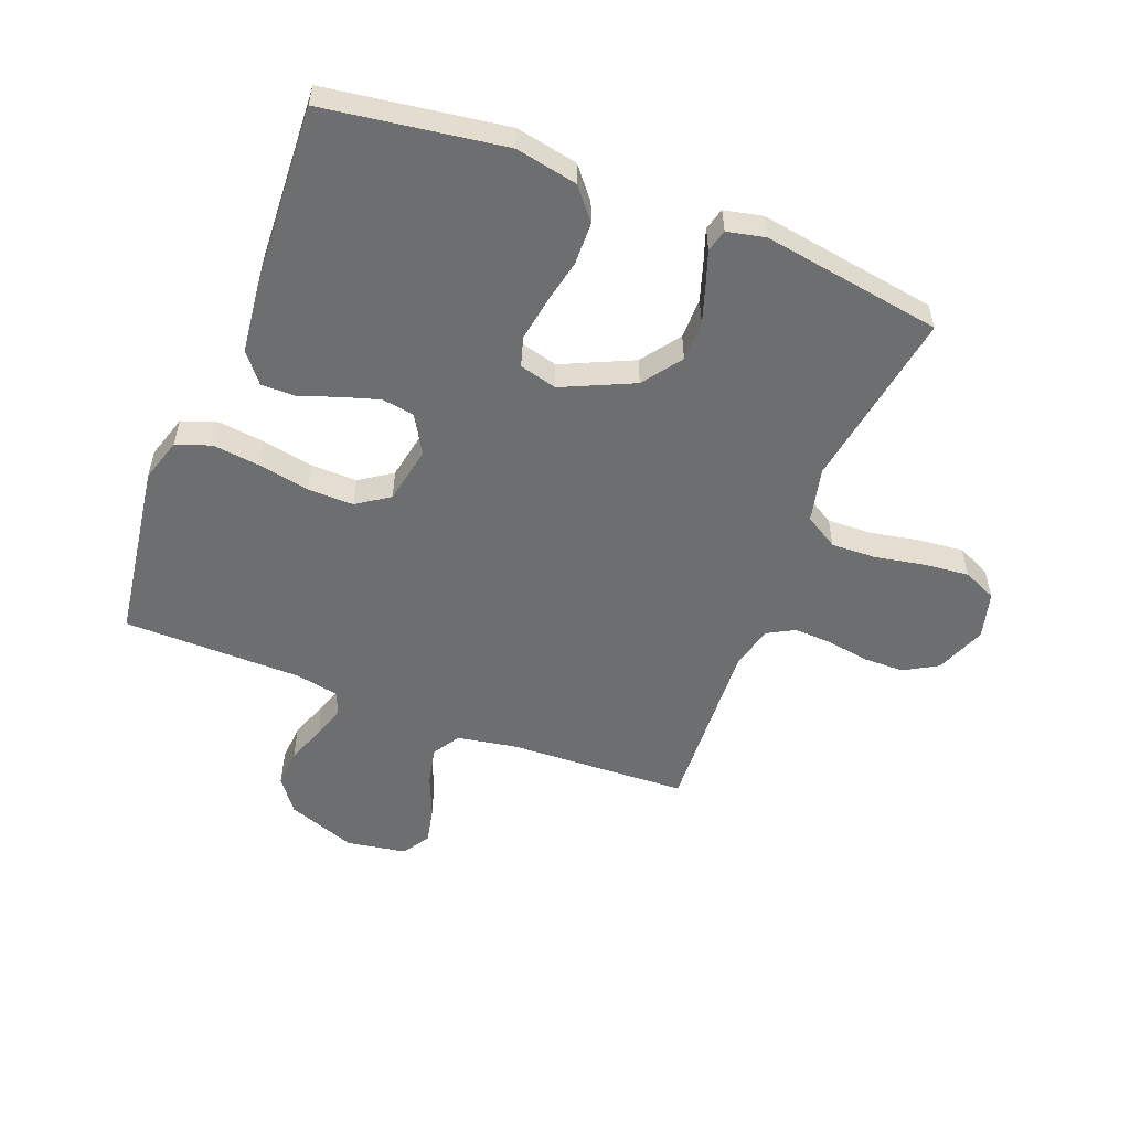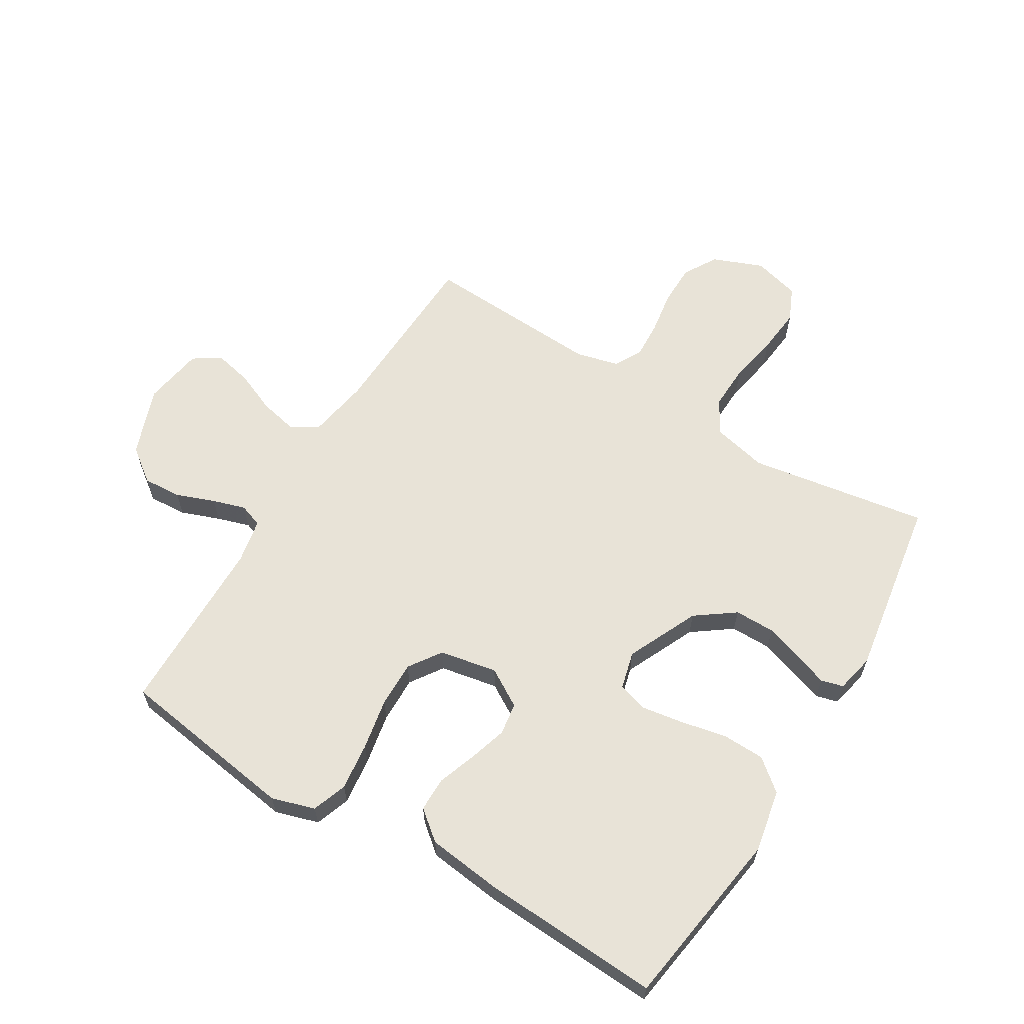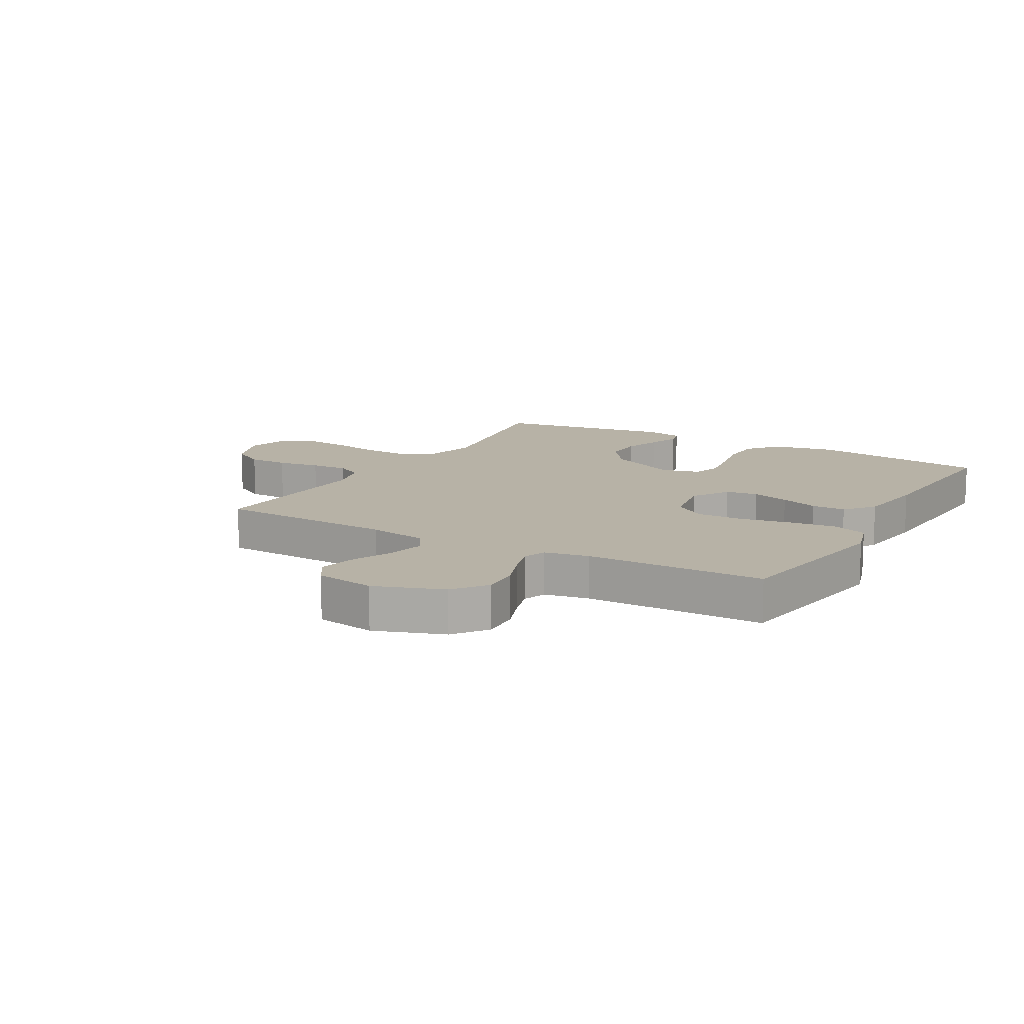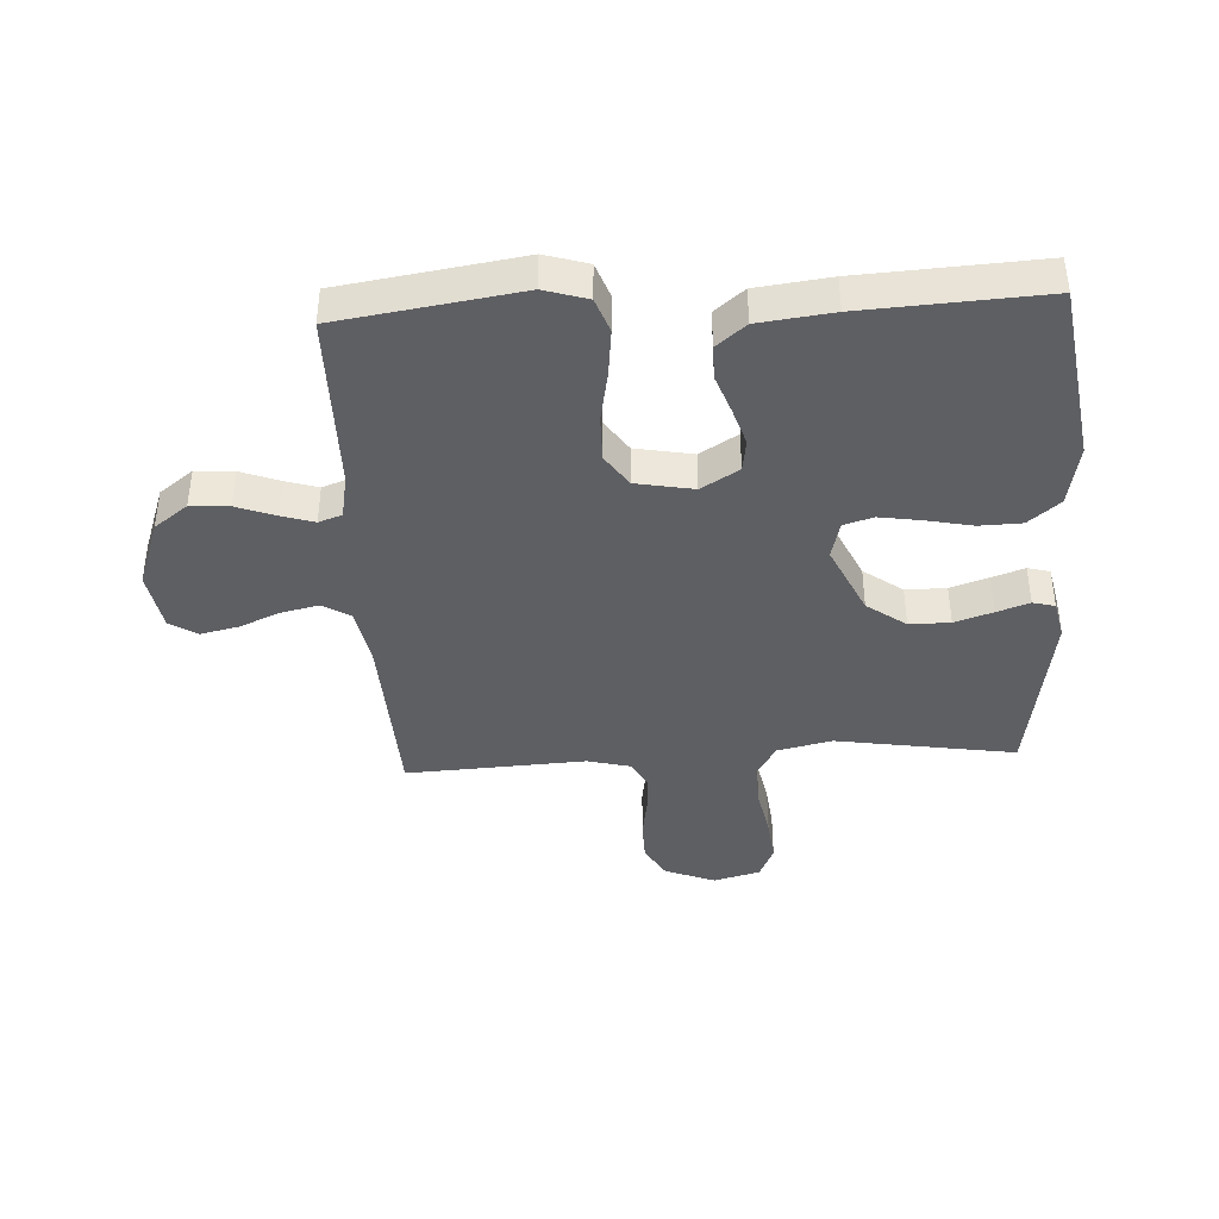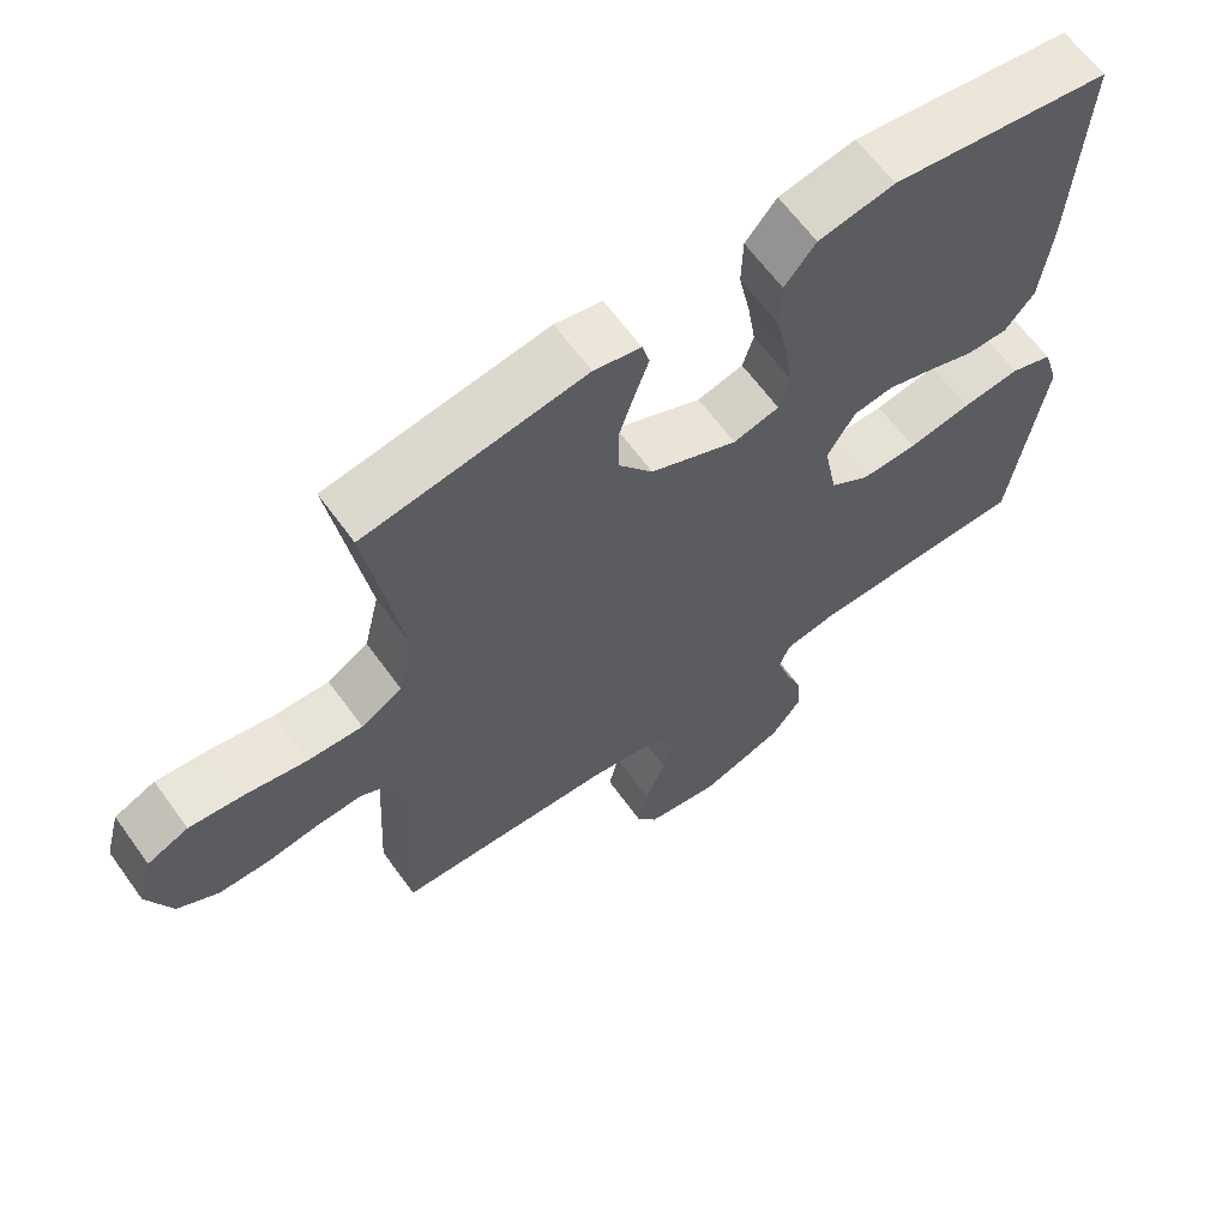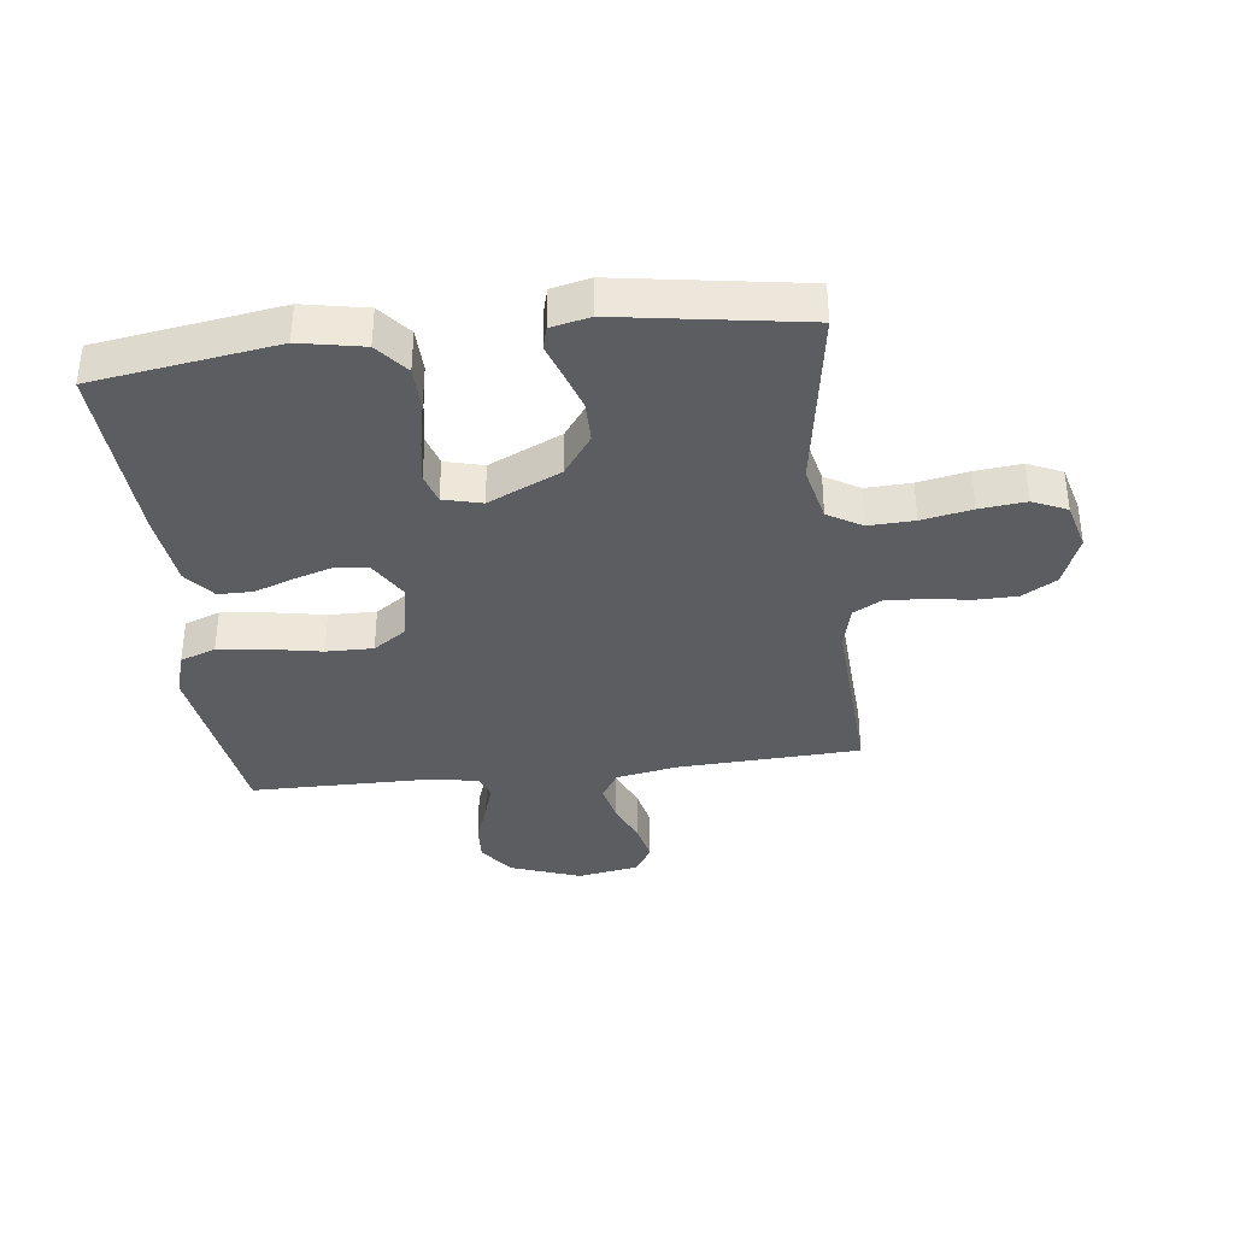
<metadata>
{"format":"obj","ext":"obj","renderer":"f3d","projection":"perspective","resolution":1024,"background":"white","views":[{"elev":-54.3,"azim":-21.4,"up":"+Y"},{"elev":62.4,"azim":-58.9,"up":"+Y"},{"elev":12.5,"azim":-150.2,"up":"+Y"},{"elev":-40.6,"azim":-86.8,"up":"+Y"},{"elev":63.8,"azim":144.1,"up":"+Z"},{"elev":-36.8,"azim":6.8,"up":"+Y"}]}
</metadata>
<code>
v -0.5 0.07 -0.5
v -0.545 0.07 -0.2
v -0.523 0.07 -0.128
v -0.465 0.07 -0.107
v -0.386 0.07 -0.116
v -0.3 0.07 -0.132
v -0.223 0.07 -0.133
v -0.169 0.07 -0.096
v -0.151 0.07 0
v -0.189 0.07 0.063
v -0.243 0.07 0.071
v -0.307 0.07 0.051
v -0.371 0.07 0.028
v -0.428 0.07 0.028
v -0.468 0.07 0.077
v -0.483 0.07 0.2
v -0.5 0.07 0.5
v -0.2 0.07 0.545
v -0.096 0.07 0.525
v -0.053 0.07 0.473
v -0.051 0.07 0.402
v -0.067 0.07 0.325
v -0.078 0.07 0.255
v -0.063 0.07 0.206
v 0 0.07 0.19
v 0.119 0.07 0.245
v 0.166 0.07 0.31
v 0.166 0.07 0.378
v 0.145 0.07 0.442
v 0.126 0.07 0.496
v 0.136 0.07 0.533
v 0.2 0.07 0.547
v 0.5 0.07 0.5
v 0.452 0.07 0.2
v 0.473 0.07 0.109
v 0.529 0.07 0.076
v 0.604 0.07 0.079
v 0.686 0.07 0.095
v 0.762 0.07 0.103
v 0.818 0.07 0.078
v 0.839 0.07 0
v 0.806 0.07 -0.084
v 0.75 0.07 -0.117
v 0.682 0.07 -0.118
v 0.61 0.07 -0.107
v 0.547 0.07 -0.104
v 0.502 0.07 -0.129
v 0.484 0.07 -0.2
v 0.5 0.07 -0.5
v 0.2 0.07 -0.514
v 0.1 0.07 -0.532
v 0.072 0.07 -0.578
v 0.086 0.07 -0.641
v 0.115 0.07 -0.709
v 0.129 0.07 -0.772
v 0.1 0.07 -0.818
v 0 0.07 -0.835
v -0.115 0.07 -0.794
v -0.157 0.07 -0.738
v -0.153 0.07 -0.674
v -0.129 0.07 -0.61
v -0.112 0.07 -0.555
v -0.126 0.07 -0.516
v -0.2 0.07 -0.502
v -0.5 0 -0.5
v -0.545 0 -0.2
v -0.523 0 -0.128
v -0.465 0 -0.107
v -0.386 0 -0.116
v -0.3 0 -0.132
v -0.223 0 -0.133
v -0.169 0 -0.096
v -0.151 0 0
v -0.189 0 0.063
v -0.243 0 0.071
v -0.307 0 0.051
v -0.371 0 0.028
v -0.428 0 0.028
v -0.468 0 0.077
v -0.483 0 0.2
v -0.5 0 0.5
v -0.2 0 0.545
v -0.096 0 0.525
v -0.053 0 0.473
v -0.051 0 0.402
v -0.067 0 0.325
v -0.078 0 0.255
v -0.063 0 0.206
v 0 0 0.19
v 0.119 0 0.245
v 0.166 0 0.31
v 0.166 0 0.378
v 0.145 0 0.442
v 0.126 0 0.496
v 0.136 0 0.533
v 0.2 0 0.547
v 0.5 0 0.5
v 0.452 0 0.2
v 0.473 0 0.109
v 0.529 0 0.076
v 0.604 0 0.079
v 0.686 0 0.095
v 0.762 0 0.103
v 0.818 0 0.078
v 0.839 0 0
v 0.806 0 -0.084
v 0.75 0 -0.117
v 0.682 0 -0.118
v 0.61 0 -0.107
v 0.547 0 -0.104
v 0.502 0 -0.129
v 0.484 0 -0.2
v 0.5 0 -0.5
v 0.2 0 -0.514
v 0.1 0 -0.532
v 0.072 0 -0.578
v 0.086 0 -0.641
v 0.115 0 -0.709
v 0.129 0 -0.772
v 0.1 0 -0.818
v 0 0 -0.835
v -0.115 0 -0.794
v -0.157 0 -0.738
v -0.153 0 -0.674
v -0.129 0 -0.61
v -0.112 0 -0.555
v -0.126 0 -0.516
v -0.2 0 -0.502
f 59 60 61
f 58 59 61
f 57 58 61
f 56 57 61
f 55 56 61
f 54 55 61
f 53 54 61
f 52 53 61 62
f 51 52 62 63
f 48 49 50
f 51 63 64
f 50 51 64
f 48 50 64
f 47 48 64
f 43 44 45
f 42 43 45
f 41 42 45
f 40 41 45
f 39 40 45
f 38 39 45
f 37 38 45
f 36 37 45 46
f 47 64 1
f 46 47 1
f 36 46 1
f 35 36 1
f 32 33 34
f 31 32 34
f 30 31 34
f 29 30 34
f 20 21 22
f 19 20 22
f 18 19 22
f 17 18 22
f 16 17 22
f 15 16 22
f 14 15 22
f 13 14 22
f 12 13 22
f 11 12 22 23
f 10 11 23 24
f 4 5 6
f 3 4 6
f 2 3 6
f 1 2 6
f 1 6 7
f 35 1 7 8
f 28 29 34 35
f 27 28 35
f 26 27 35
f 35 8 9
f 26 35 9
f 25 26 9
f 9 10 24 25
f 125 124 123
f 125 123 122
f 125 122 121
f 125 121 120
f 125 120 119
f 125 119 118
f 125 118 117
f 126 125 117 116
f 127 126 116 115
f 114 113 112
f 128 127 115
f 128 115 114
f 128 114 112
f 128 112 111
f 109 108 107
f 109 107 106
f 109 106 105
f 109 105 104
f 109 104 103
f 109 103 102
f 109 102 101
f 110 109 101 100
f 65 128 111
f 65 111 110
f 65 110 100
f 65 100 99
f 98 97 96
f 98 96 95
f 98 95 94
f 98 94 93
f 86 85 84
f 86 84 83
f 86 83 82
f 86 82 81
f 86 81 80
f 86 80 79
f 86 79 78
f 86 78 77
f 86 77 76
f 87 86 76 75
f 88 87 75 74
f 70 69 68
f 70 68 67
f 70 67 66
f 70 66 65
f 71 70 65
f 72 71 65 99
f 99 98 93 92
f 99 92 91
f 99 91 90
f 73 72 99
f 73 99 90
f 73 90 89
f 89 88 74 73
f 1 65 66 2
f 2 66 67 3
f 3 67 68 4
f 4 68 69 5
f 5 69 70 6
f 6 70 71 7
f 7 71 72 8
f 8 72 73 9
f 9 73 74 10
f 10 74 75 11
f 11 75 76 12
f 12 76 77 13
f 13 77 78 14
f 14 78 79 15
f 15 79 80 16
f 16 80 81 17
f 17 81 82 18
f 18 82 83 19
f 19 83 84 20
f 20 84 85 21
f 21 85 86 22
f 22 86 87 23
f 23 87 88 24
f 24 88 89 25
f 25 89 90 26
f 26 90 91 27
f 27 91 92 28
f 28 92 93 29
f 29 93 94 30
f 30 94 95 31
f 31 95 96 32
f 32 96 97 33
f 33 97 98 34
f 34 98 99 35
f 35 99 100 36
f 36 100 101 37
f 37 101 102 38
f 38 102 103 39
f 39 103 104 40
f 40 104 105 41
f 41 105 106 42
f 42 106 107 43
f 43 107 108 44
f 44 108 109 45
f 45 109 110 46
f 46 110 111 47
f 47 111 112 48
f 48 112 113 49
f 49 113 114 50
f 50 114 115 51
f 51 115 116 52
f 52 116 117 53
f 53 117 118 54
f 54 118 119 55
f 55 119 120 56
f 56 120 121 57
f 57 121 122 58
f 58 122 123 59
f 59 123 124 60
f 60 124 125 61
f 61 125 126 62
f 62 126 127 63
f 63 127 128 64
f 64 128 65 1

</code>
